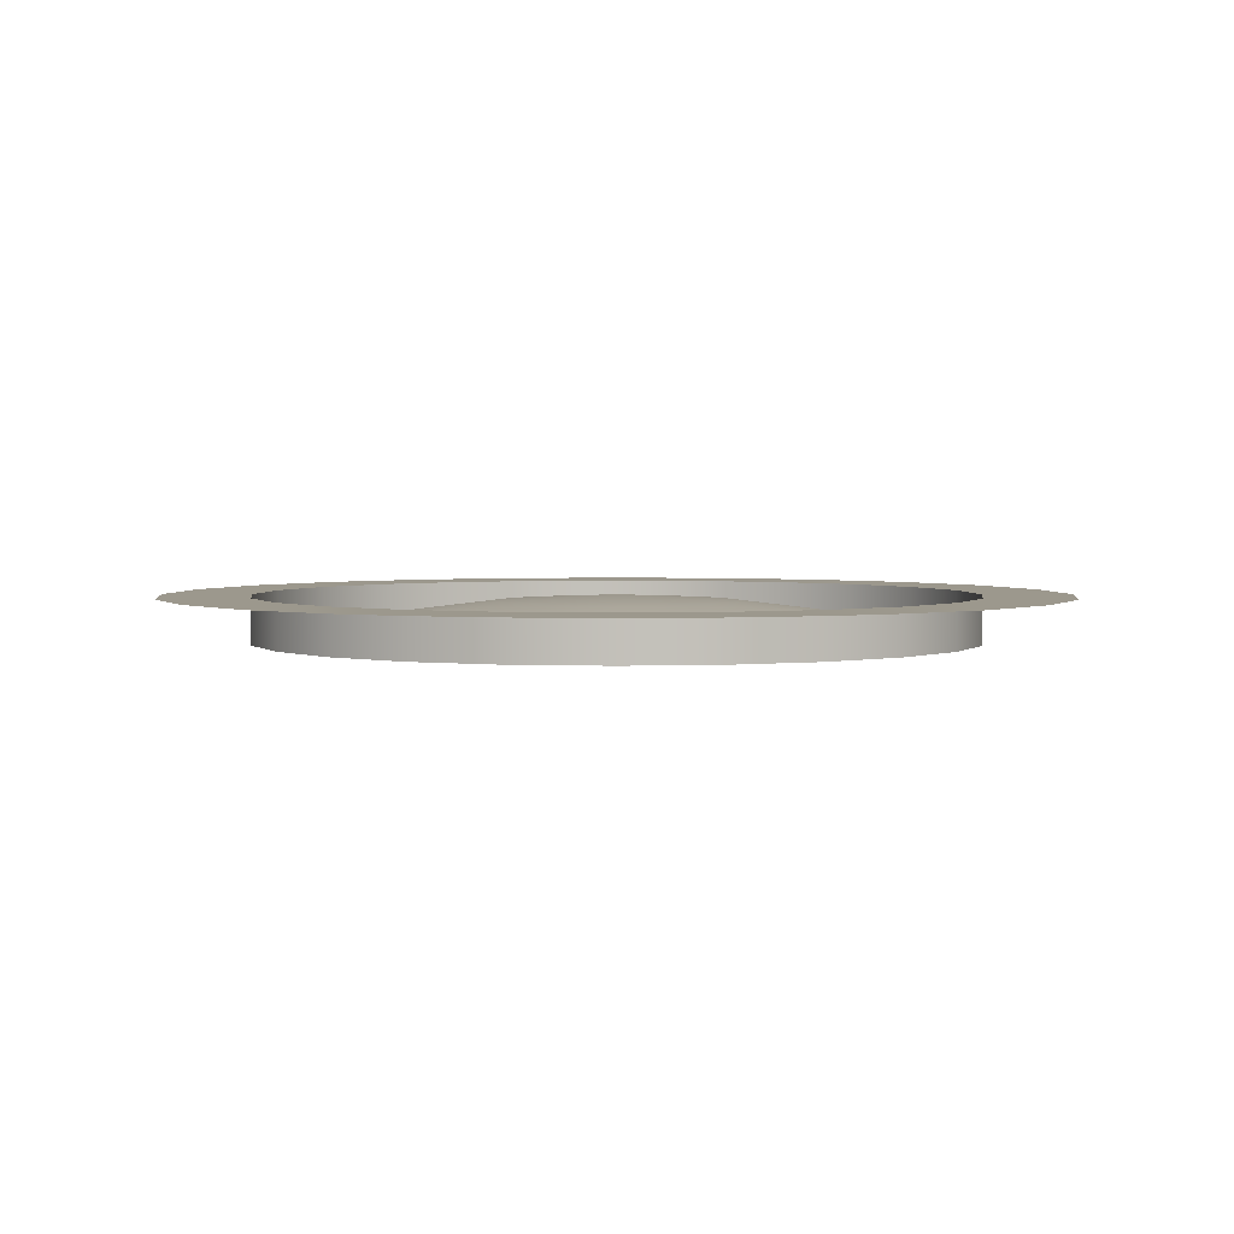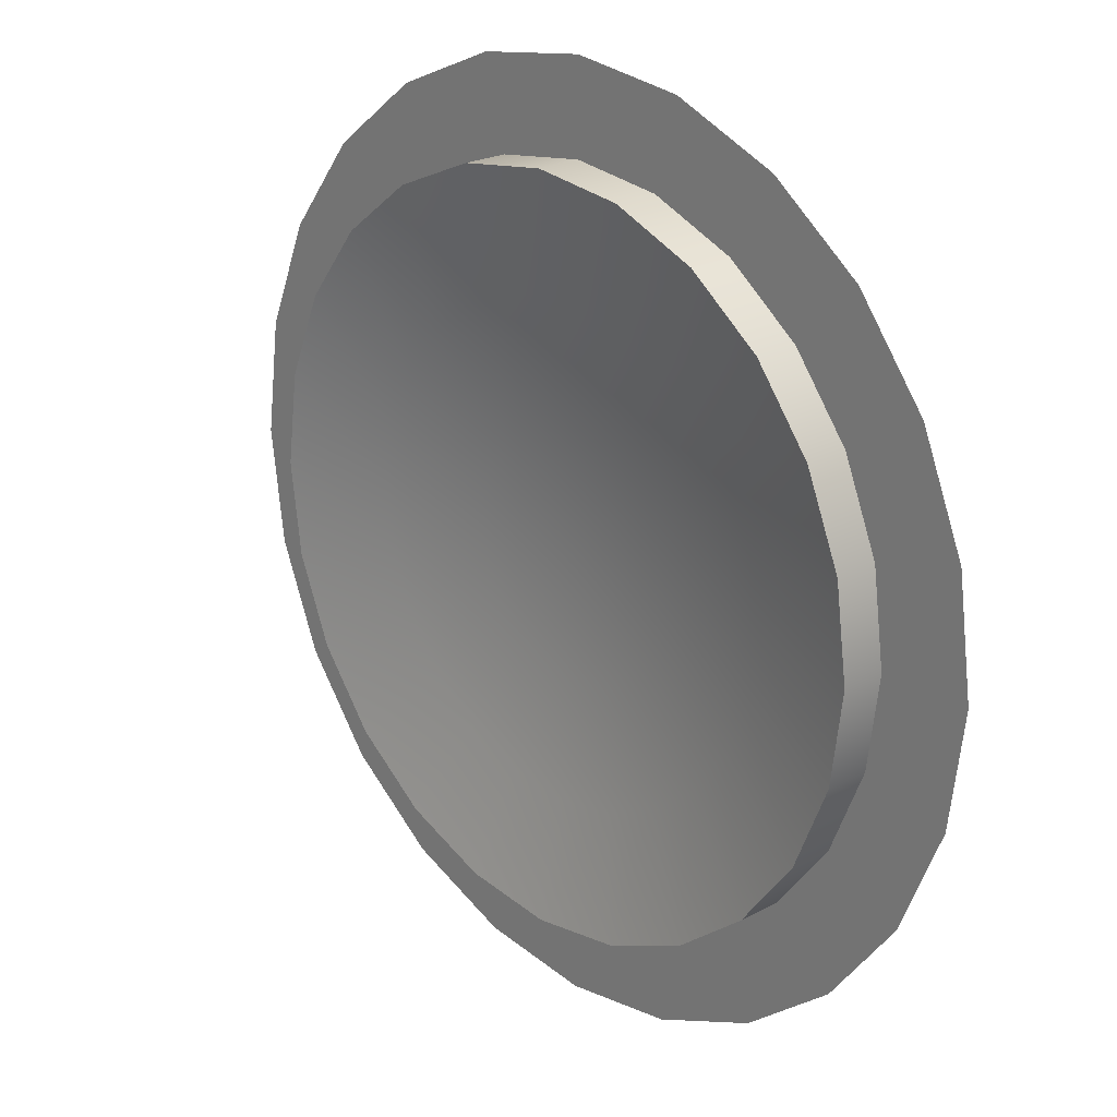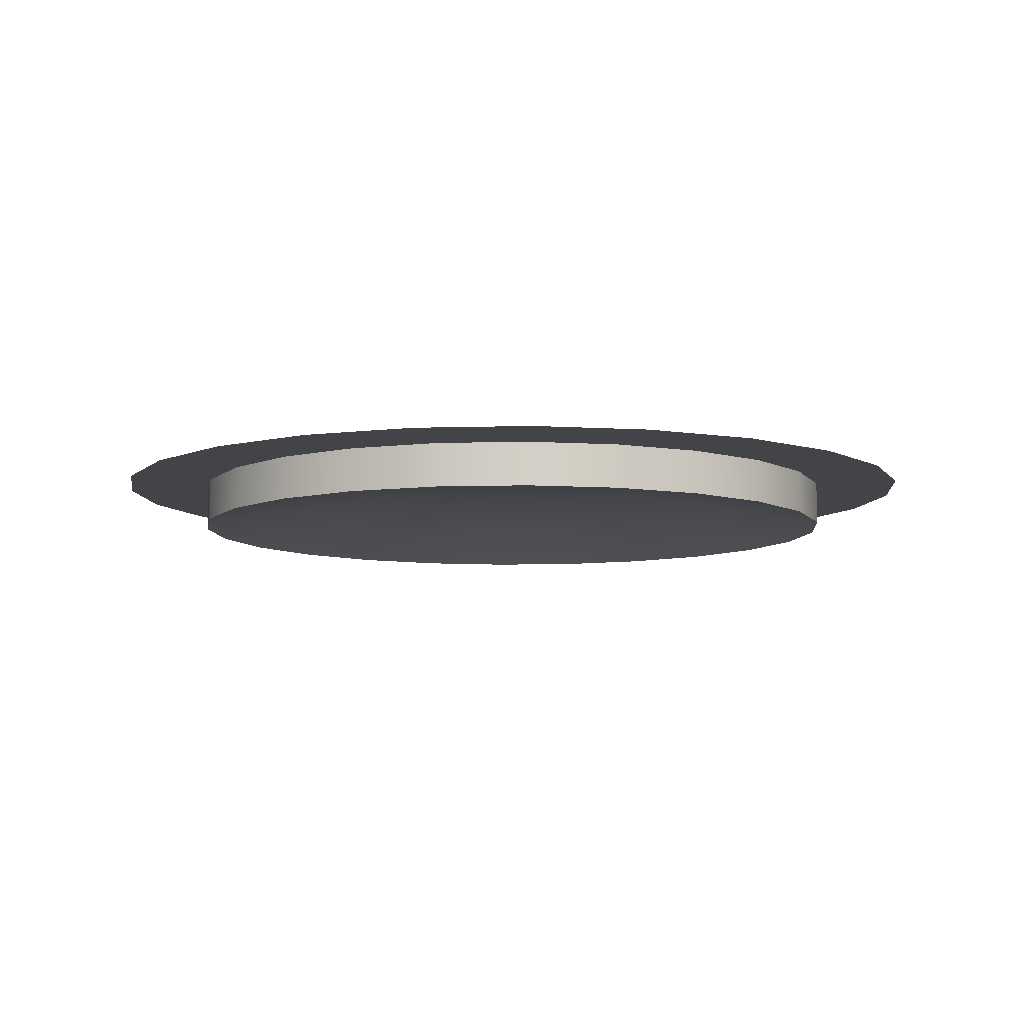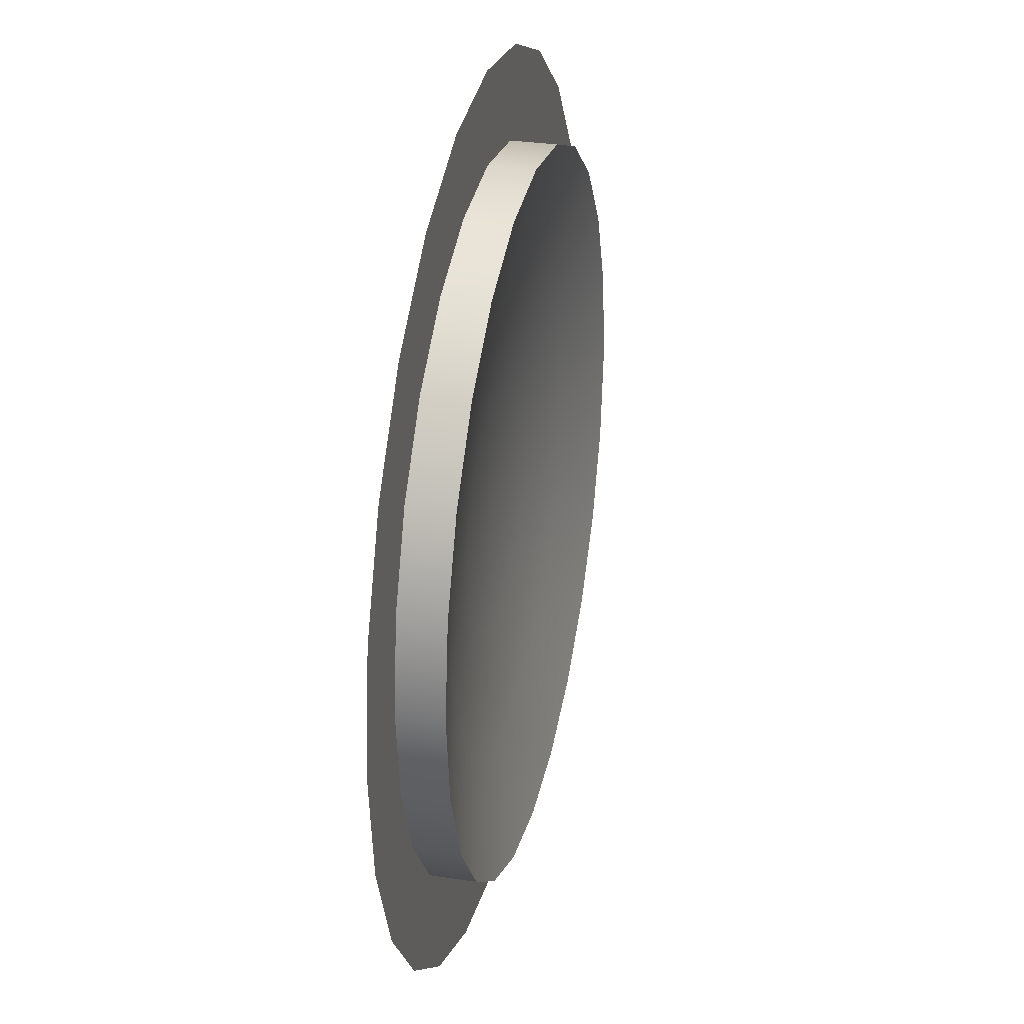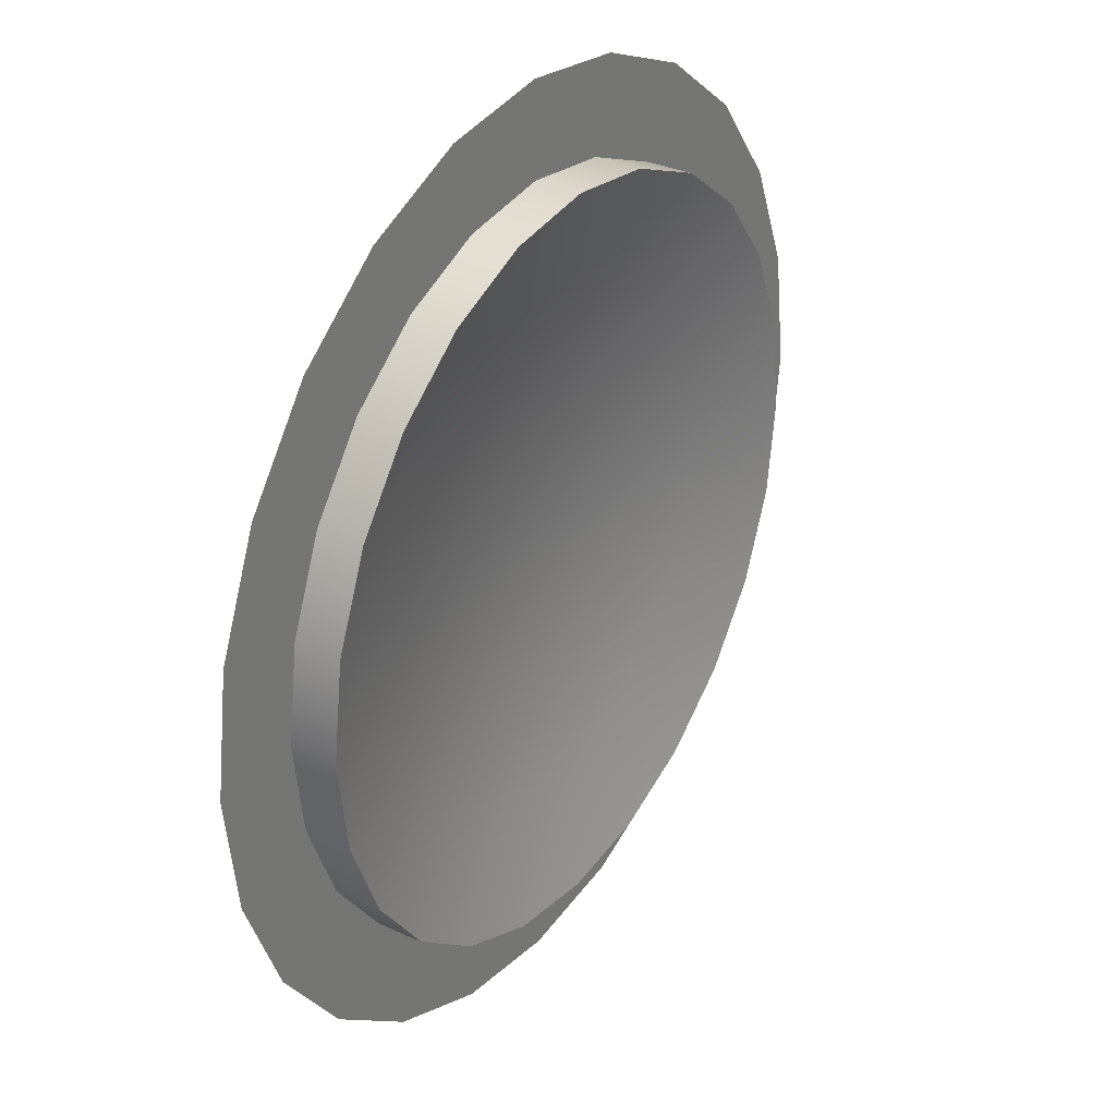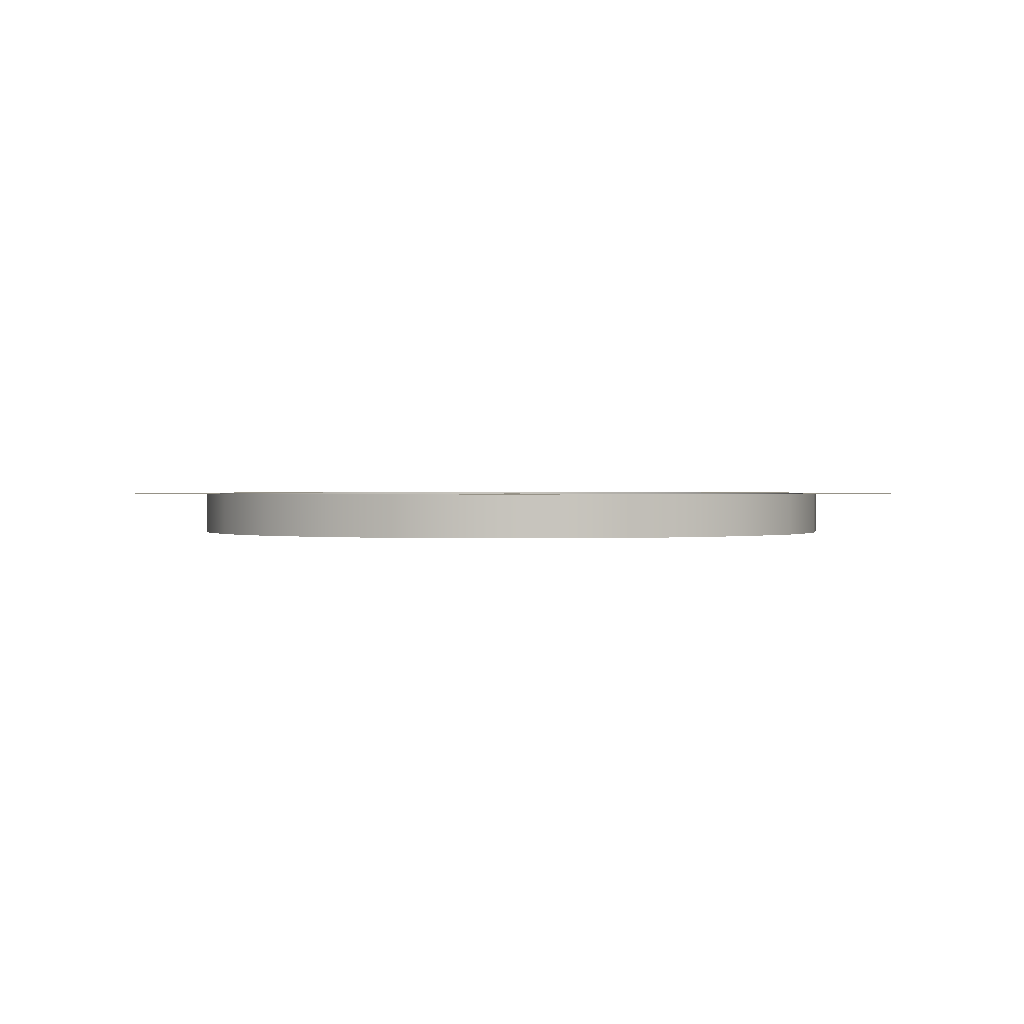
<metadata>
{"format":"obj","ext":"obj","renderer":"f3d","projection":"perspective","resolution":1024,"background":"white","views":[{"elev":3.0,"azim":-14.8,"up":"+Y"},{"elev":22.2,"azim":47.0,"up":"+Z"},{"elev":-7.9,"azim":-47.5,"up":"+Y"},{"elev":30.1,"azim":-77.4,"up":"+Z"},{"elev":31.6,"azim":-57.0,"up":"+Z"},{"elev":0.7,"azim":-72.8,"up":"+Y"}]}
</metadata>
<code>
o end
v 0.625 0 -1.258e-17
v 0.6037 0 0.1618
v 0.5413 0 0.3125
v 0.4419 0 0.4419
v 0.3125 0 0.5413
v 0.1618 0 0.6037
v -1.377e-17 0 0.625
v -0.1618 0 0.6037
v -0.3125 0 0.5413
v -0.4419 0 0.4419
v -0.5413 0 0.3125
v -0.6037 0 0.1618
v -0.625 0 6.396e-17
v -0.6037 0 -0.1618
v -0.5413 0 -0.3125
v -0.4419 0 -0.4419
v -0.3125 0 -0.5413
v -0.1618 0 -0.6037
v -1.669e-16 0 -0.625
v 0.1618 0 -0.6037
v 0.3125 0 -0.5413
v 0.4419 0 -0.4419
v 0.5413 0 -0.3125
v 0.6037 0 -0.1618
v 0.483 0 0.1294
v 0.5 0 -5.667e-18
v 0.483 0 -0.1294
v 0.433 0 -0.25
v 0.3536 0 -0.3536
v 0.25 0 -0.433
v 0.1294 0 -0.483
v -1.585e-16 0 -0.5
v -0.1294 0 -0.483
v -0.25 0 -0.433
v -0.3536 0 -0.3536
v -0.433 0 -0.25
v -0.483 0 -0.1294
v -0.5 0 5.557e-17
v -0.483 0 0.1294
v -0.433 0 0.25
v -0.3536 0 0.3536
v -0.25 0 0.433
v -0.1294 0 0.483
v -3.6e-17 0 0.5
v 0.1294 0 0.483
v 0.25 0 0.433
v 0.3536 0 0.3536
v 0.433 0 0.25
v 0.483 -0.0625 0.1294
v 0.5 -0.0625 -5.298e-18
v 0.483 -0.0625 -0.1294
v 0.433 -0.0625 -0.25
v 0.3536 -0.0625 -0.3536
v 0.25 -0.0625 -0.433
v 0.1294 -0.0625 -0.483
v -1.588e-16 -0.0625 -0.5
v -0.1294 -0.0625 -0.483
v -0.25 -0.0625 -0.433
v -0.3536 -0.0625 -0.3536
v -0.433 -0.0625 -0.25
v -0.483 -0.0625 -0.1294
v -0.5 -0.0625 5.593e-17
v -0.483 -0.0625 0.1294
v -0.433 -0.0625 0.25
v -0.3536 -0.0625 0.3536
v -0.25 -0.0625 0.433
v -0.1294 -0.0625 0.483
v -3.63e-17 -0.0625 0.5
v 0.1294 -0.0625 0.483
v 0.25 -0.0625 0.433
v 0.3536 -0.0625 0.3536
v 0.433 -0.0625 0.25
v -9.712e-17 0 -2.547e-17
v 0.3235 -0.02926 0.08667
v 0.29 -0.02926 0.1674
v 0.2368 -0.02926 0.2368
v 0.1674 -0.02926 0.29
v 0.08667 -0.02926 0.3235
v -5.668e-17 -0.02926 0.3349
v -0.08667 -0.02926 0.3235
v -0.1674 -0.02926 0.29
v -0.2368 -0.02926 0.2368
v -0.29 -0.02926 0.1674
v -0.3235 -0.02926 0.08667
v -0.3349 -0.02926 2.917e-17
v -0.3235 -0.02926 -0.08667
v -0.29 -0.02926 -0.1674
v -0.2368 -0.02926 -0.2368
v -0.1674 -0.02926 -0.29
v -0.08667 -0.02926 -0.3235
v -1.388e-16 -0.02926 -0.3349
v 0.08667 -0.02926 -0.3235
v 0.1674 -0.02926 -0.29
v 0.2368 -0.02926 -0.2368
v 0.29 -0.02926 -0.1674
v 0.3235 -0.02926 -0.08667
v 0.3349 -0.02926 -1.17e-17
v 0.1682 -0.008432 -1.84e-17
v 0.1625 -0.008432 -0.04354
v 0.1457 -0.008432 -0.08411
v 0.1189 -0.008432 -0.1189
v 0.08411 -0.008432 -0.1457
v 0.04354 -0.008432 -0.1625
v -1.182e-16 -0.008432 -0.1682
v -0.04354 -0.008432 -0.1625
v -0.08411 -0.008432 -0.1457
v -0.1189 -0.008432 -0.1189
v -0.1457 -0.008432 -0.08411
v -0.1625 -0.008432 -0.04354
v -0.1682 -0.008432 2.079e-18
v -0.1625 -0.008432 0.04354
v -0.1457 -0.008432 0.08411
v -0.1189 -0.008432 0.1189
v -0.08411 -0.008432 0.1457
v -0.04354 -0.008432 0.1625
v -7.693e-17 -0.008432 0.1682
v 0.04354 -0.008432 0.1625
v 0.08411 -0.008432 0.1457
v 0.1189 -0.008432 0.1189
v 0.1457 -0.008432 0.08411
v 0.1625 -0.008432 0.04354
g end_end_auv
f 25 49 72 48
f 26 50 49 25
f 27 51 50 26
f 28 52 51 27
f 29 53 52 28
f 30 54 53 29
f 31 55 54 30
f 32 56 55 31
f 33 57 56 32
f 34 58 57 33
f 35 59 58 34
f 36 60 59 35
f 37 61 60 36
f 38 62 61 37
f 39 63 62 38
f 40 64 63 39
f 41 65 64 40
f 42 66 65 41
f 43 67 66 42
f 44 68 67 43
f 45 69 68 44
f 46 70 69 45
f 47 71 70 46
f 48 72 71 47
f 1 26 25 2
f 2 25 48 3
f 3 48 47 4
f 4 47 46 5
f 5 46 45 6
f 6 45 44 7
f 7 44 43 8
f 8 43 42 9
f 9 42 41 10
f 10 41 40 11
f 11 40 39 12
f 12 39 38 13
f 13 38 37 14
f 14 37 36 15
f 15 36 35 16
f 16 35 34 17
f 17 34 33 18
f 18 33 32 19
f 19 32 31 20
f 20 31 30 21
f 21 30 29 22
f 22 29 28 23
f 23 28 27 24
f 24 27 26 1
f 49 74 75 72
f 50 97 74 49
f 51 96 97 50
f 52 95 96 51
f 53 94 95 52
f 54 93 94 53
f 55 92 93 54
f 56 91 92 55
f 57 90 91 56
f 58 89 90 57
f 59 88 89 58
f 60 87 88 59
f 61 86 87 60
f 62 85 86 61
f 63 84 85 62
f 64 83 84 63
f 65 82 83 64
f 66 81 82 65
f 67 80 81 66
f 68 79 80 67
f 69 78 79 68
f 70 77 78 69
f 71 76 77 70
f 72 75 76 71
f 73 121 98
f 74 97 98 121
f 98 99 73
f 99 98 97 96
f 99 100 73
f 100 99 96 95
f 100 101 73
f 101 100 95 94
f 101 102 73
f 102 101 94 93
f 102 103 73
f 103 102 93 92
f 103 104 73
f 104 103 92 91
f 104 105 73
f 105 104 91 90
f 105 106 73
f 106 105 90 89
f 106 107 73
f 107 106 89 88
f 107 108 73
f 108 107 88 87
f 108 109 73
f 109 108 87 86
f 109 110 73
f 110 109 86 85
f 110 111 73
f 111 110 85 84
f 111 112 73
f 112 111 84 83
f 112 113 73
f 113 112 83 82
f 113 114 73
f 114 113 82 81
f 114 115 73
f 115 114 81 80
f 115 116 73
f 116 115 80 79
f 116 117 73
f 117 116 79 78
f 117 118 73
f 118 117 78 77
f 118 119 73
f 119 118 77 76
f 119 120 73
f 120 119 76 75
f 120 121 73
f 121 120 75 74

</code>
